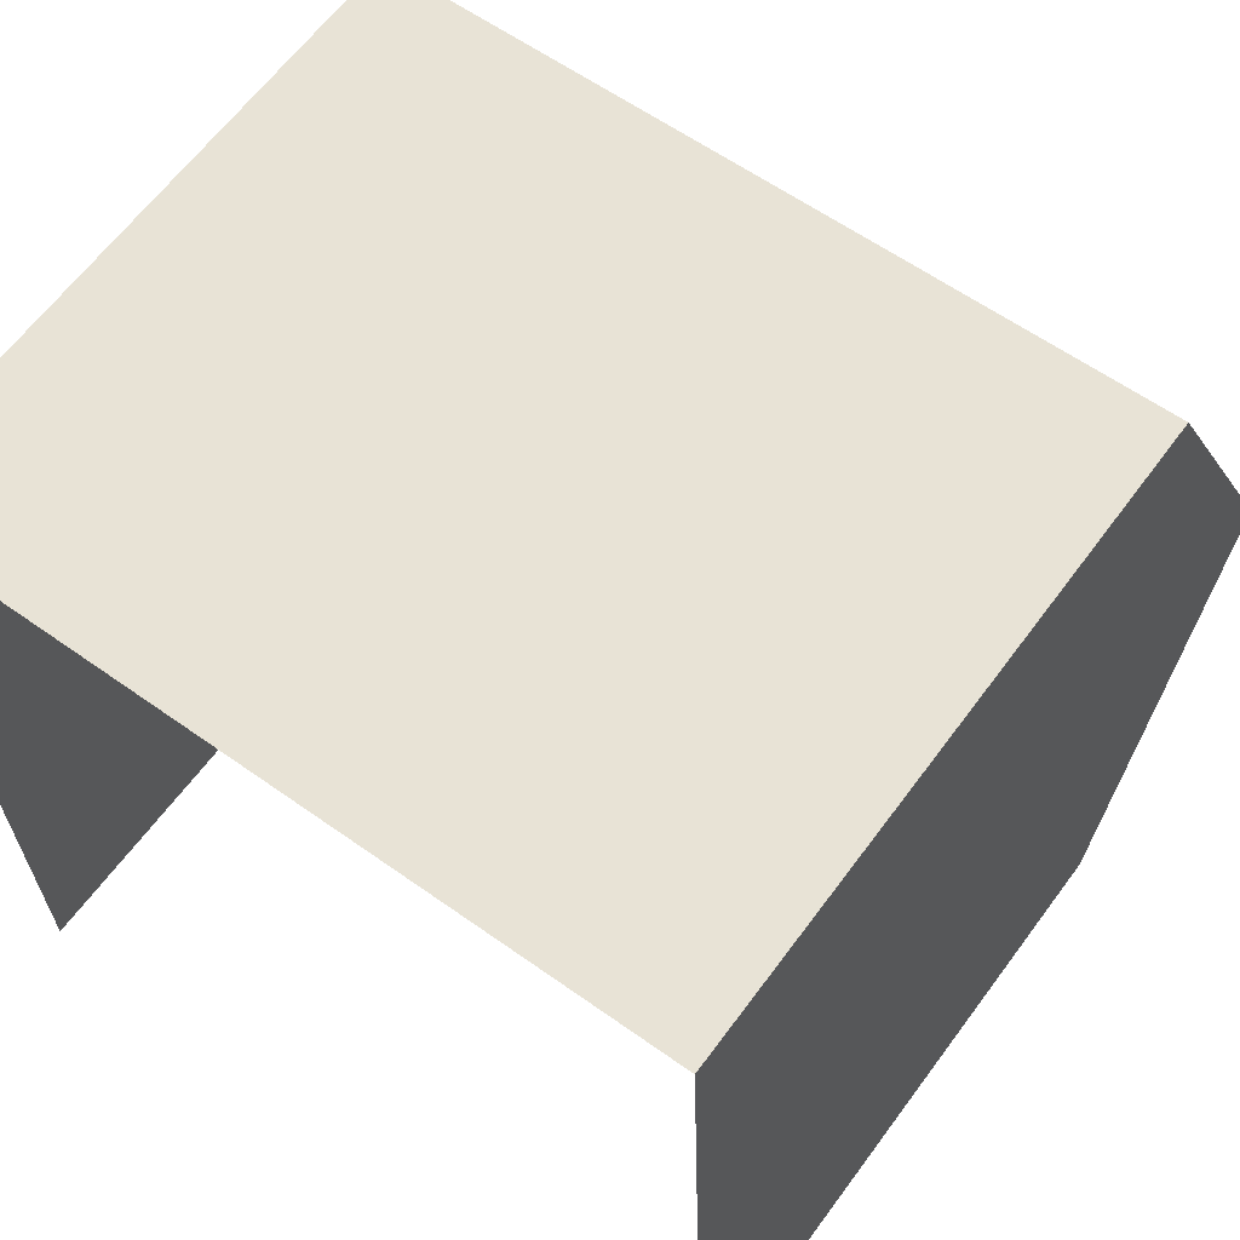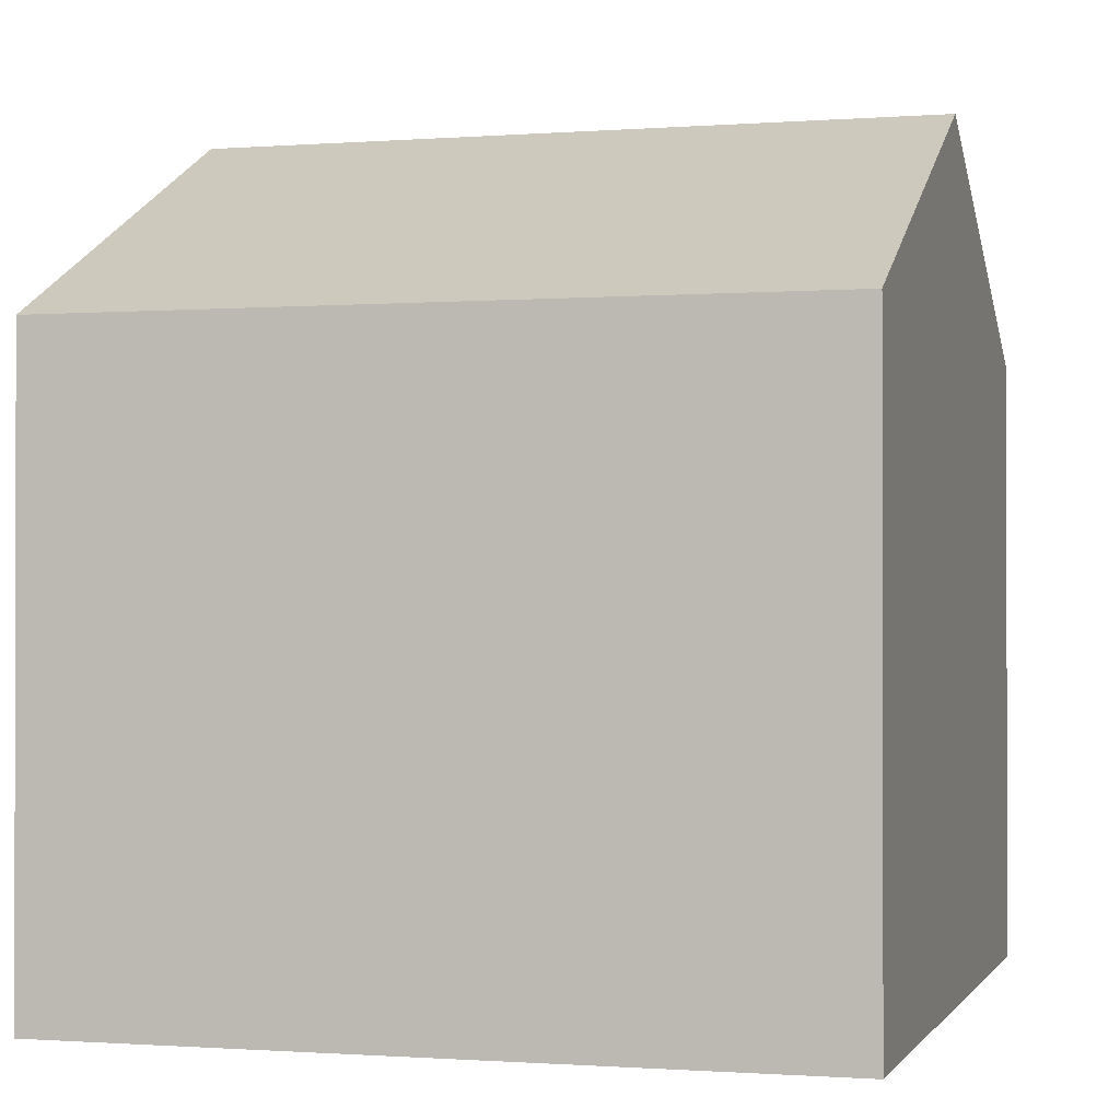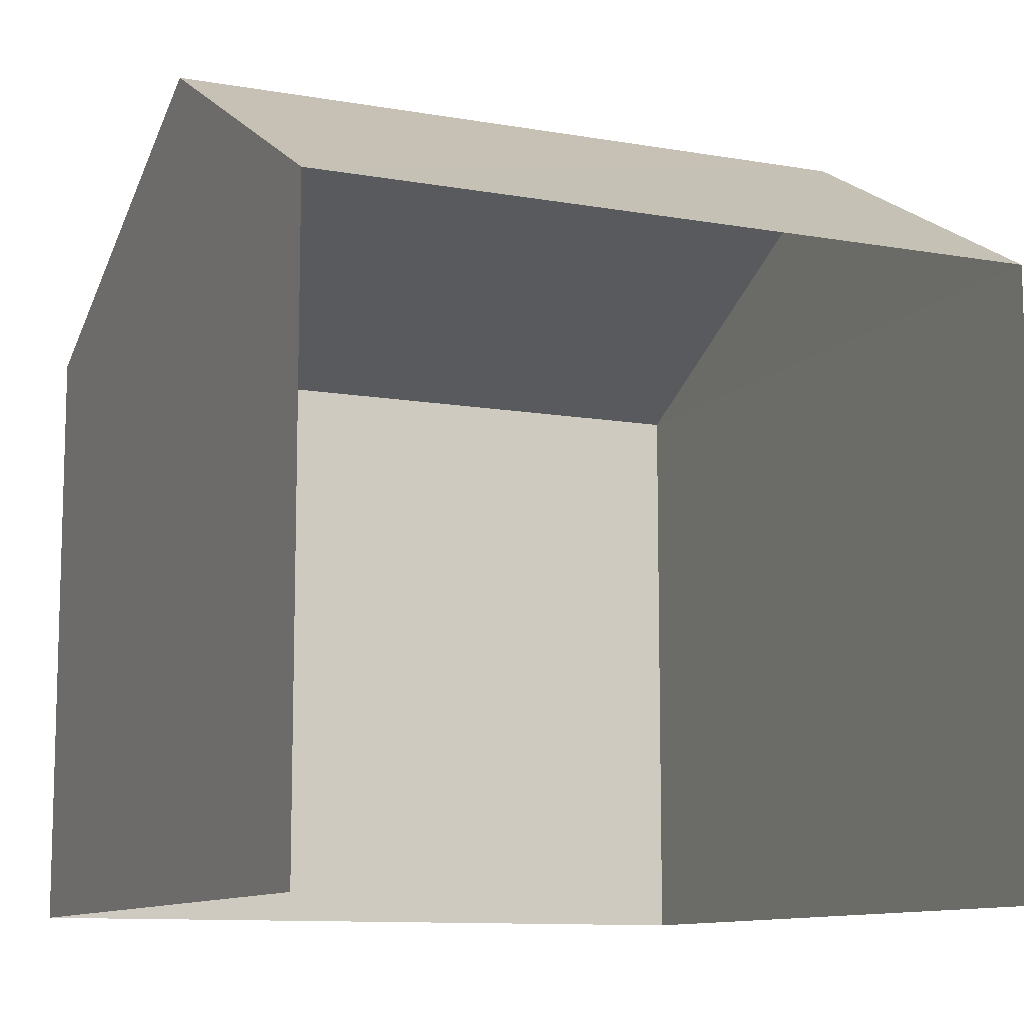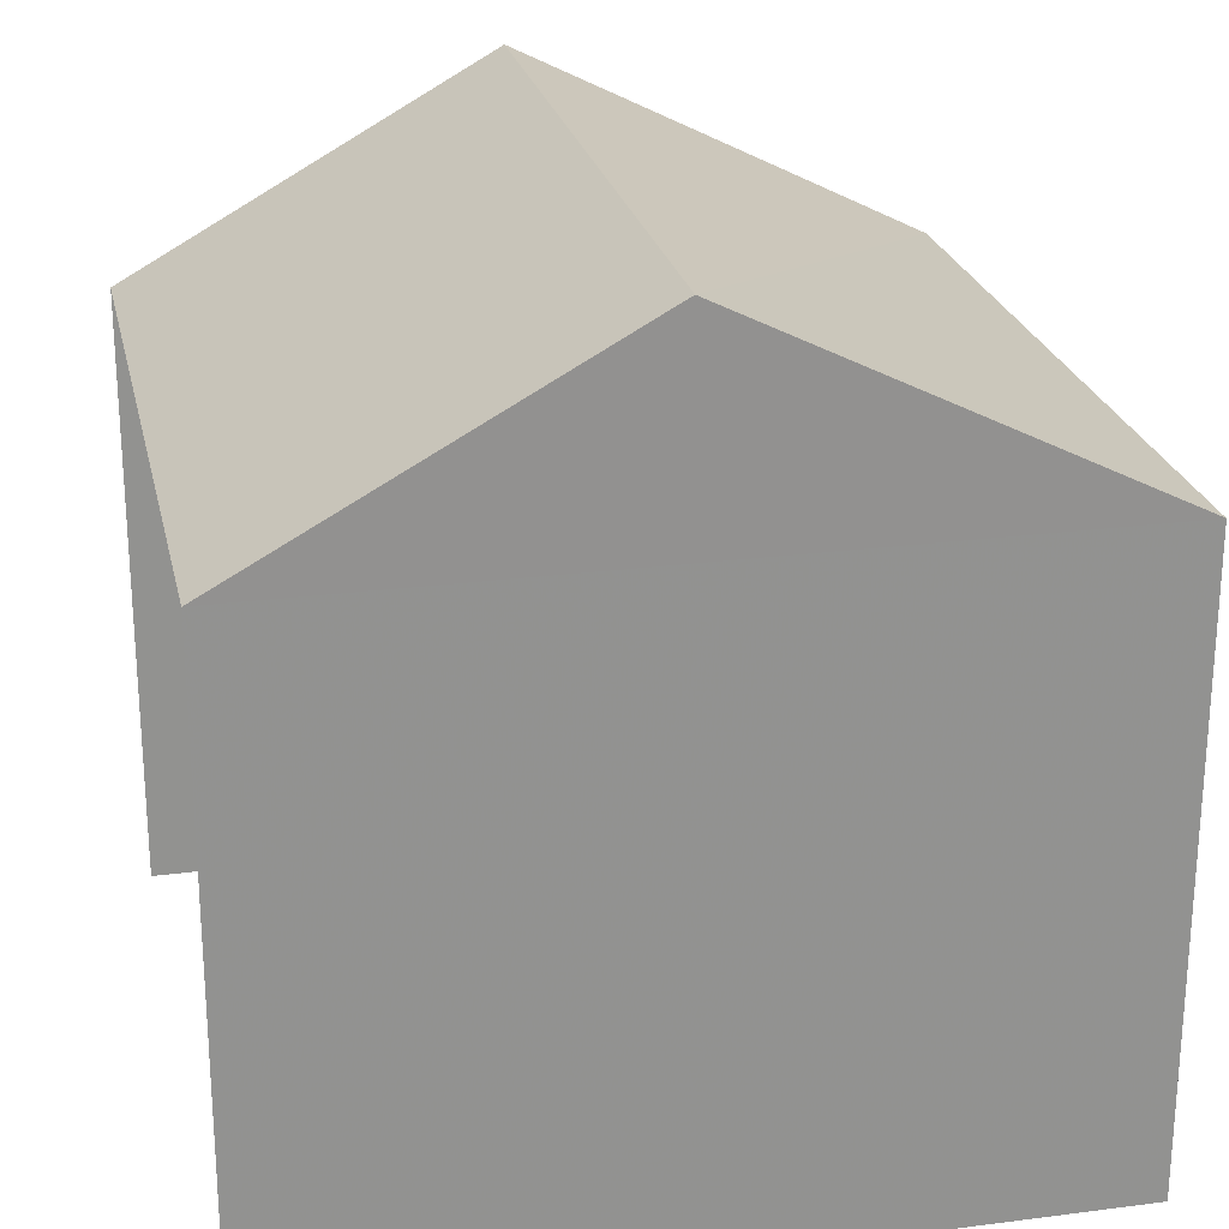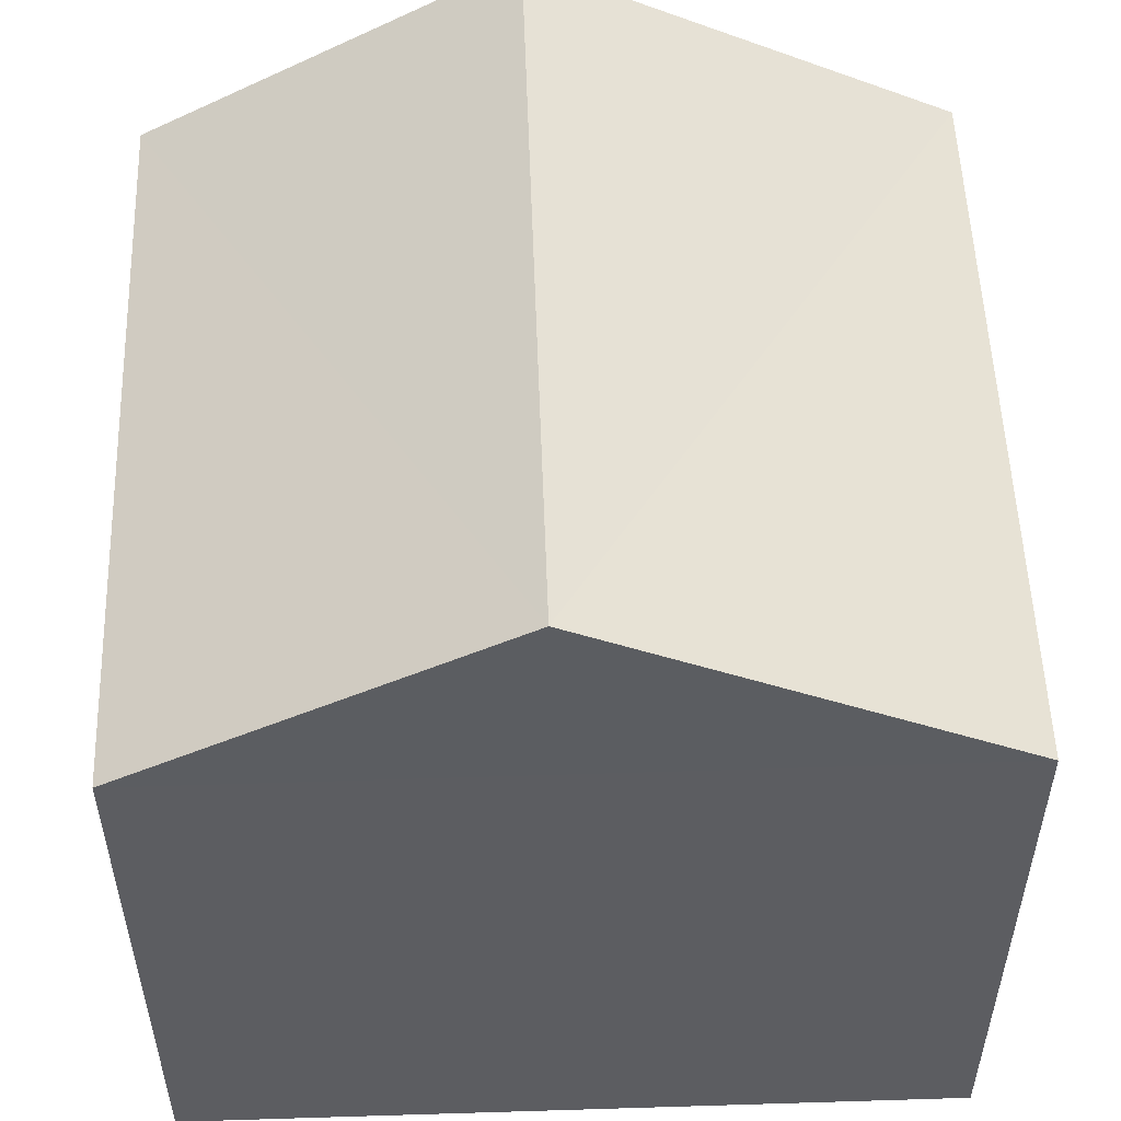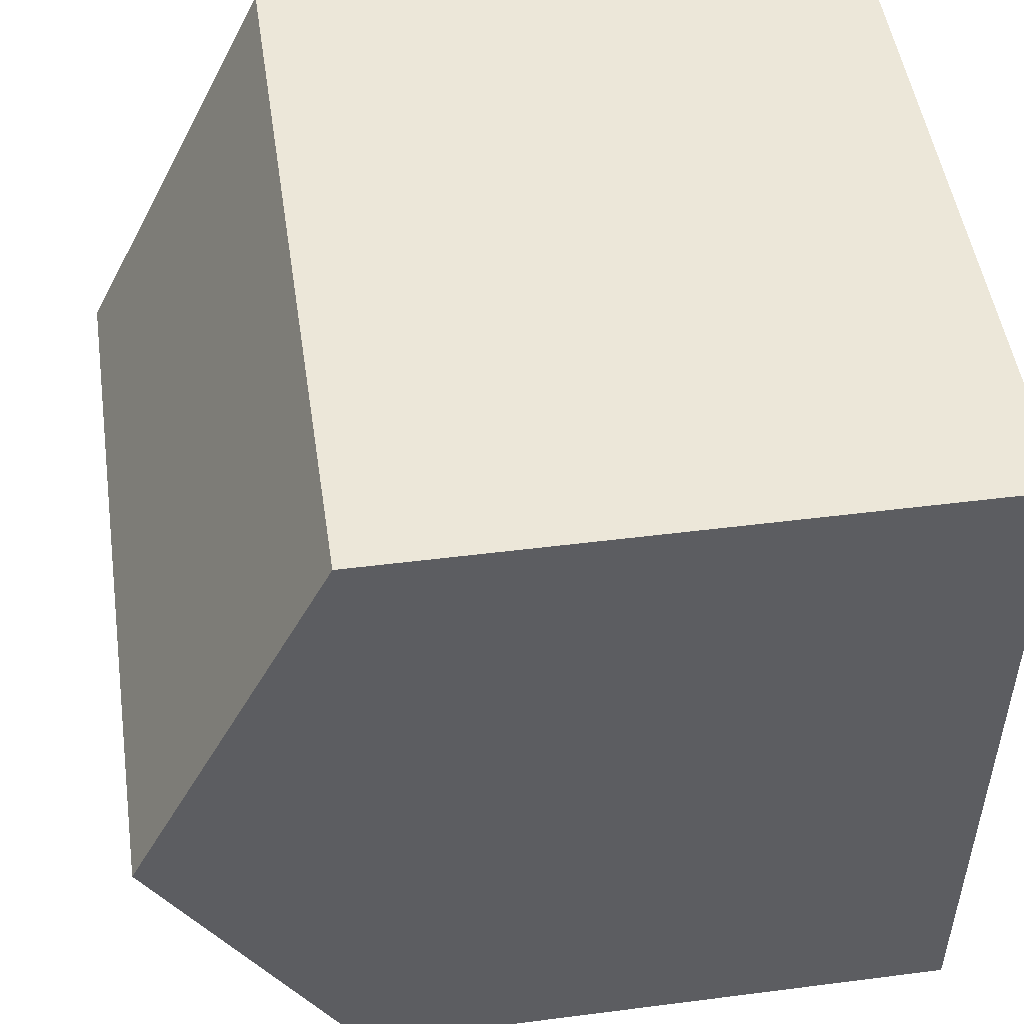
<metadata>
{"format":"obj","ext":"obj","renderer":"f3d","projection":"perspective","resolution":1024,"background":"white","views":[{"elev":62.7,"azim":-143.6,"up":"+Y"},{"elev":-0.8,"azim":-166.1,"up":"+Z"},{"elev":-10.6,"azim":-26.0,"up":"+Z"},{"elev":24.1,"azim":75.7,"up":"+Z"},{"elev":53.4,"azim":85.9,"up":"+Z"},{"elev":47.4,"azim":81.6,"up":"+Y"}]}
</metadata>
<code>
v -3.719e+05 -1.042e+05 30.81
v -3.719e+05 -1.042e+05 30.81
v -3.719e+05 -1.042e+05 30.81
v -3.719e+05 -1.042e+05 30.81
v -3.719e+05 -1.042e+05 35.12
v -3.719e+05 -1.042e+05 35.12
v -3.719e+05 -1.042e+05 36.55
v -3.719e+05 -1.042e+05 36.55
v -3.719e+05 -1.042e+05 35.12
v -3.719e+05 -1.042e+05 35.12
f 1 2 3
f 1 4 2
f 5 3 2
f 6 5 2
f 5 6 7
f 8 5 7
f 7 9 8
f 7 10 9
f 6 2 10
f 6 10 7
f 2 4 10
f 9 4 1
f 9 10 4
f 9 1 5
f 9 5 8
f 1 3 5

</code>
